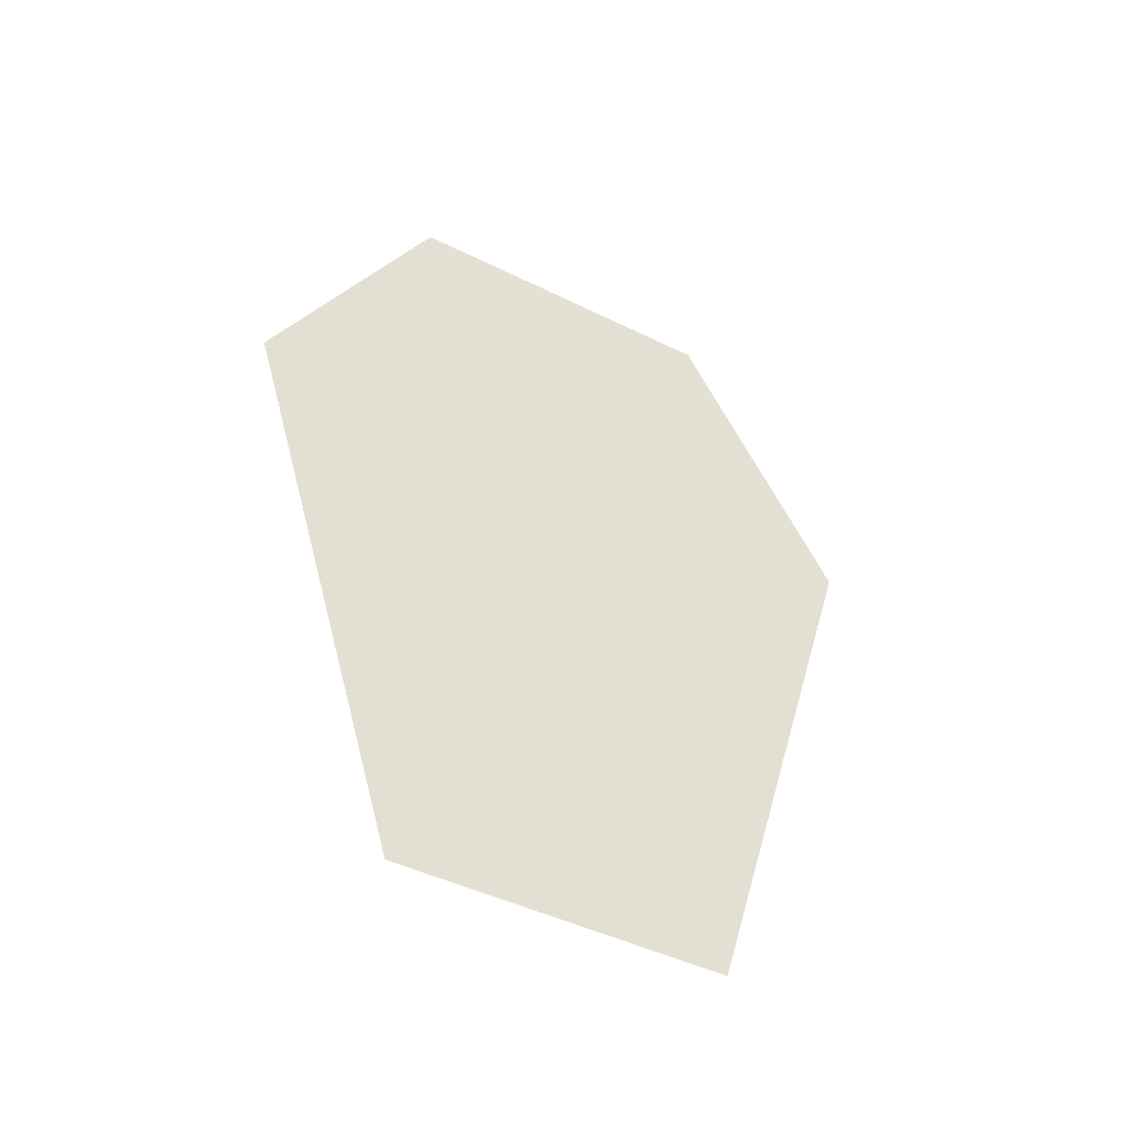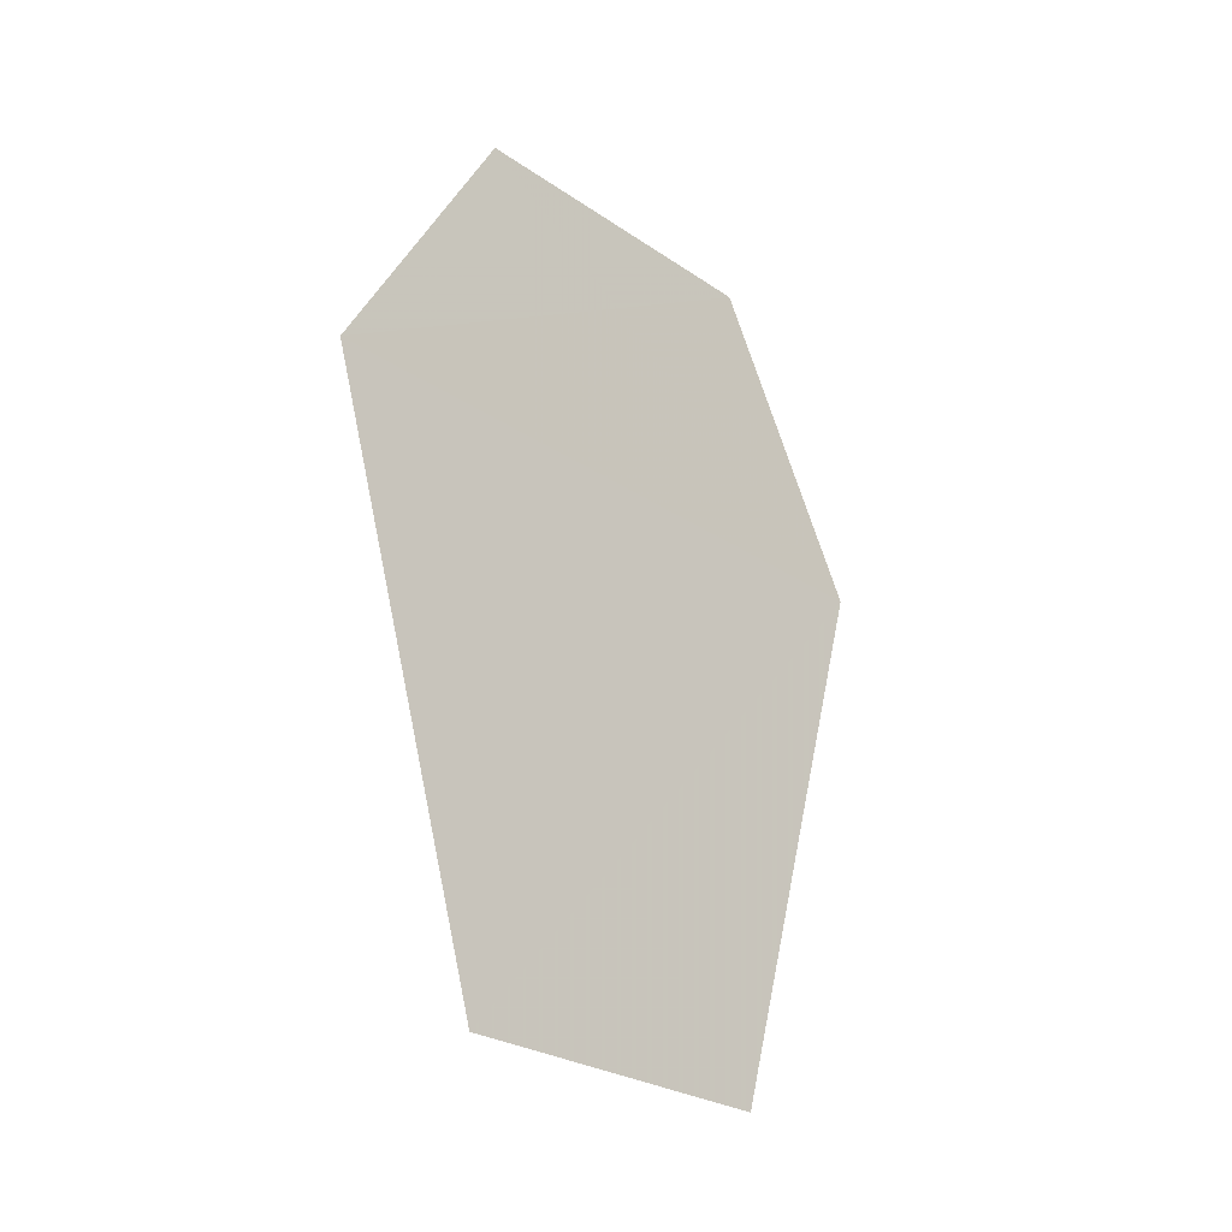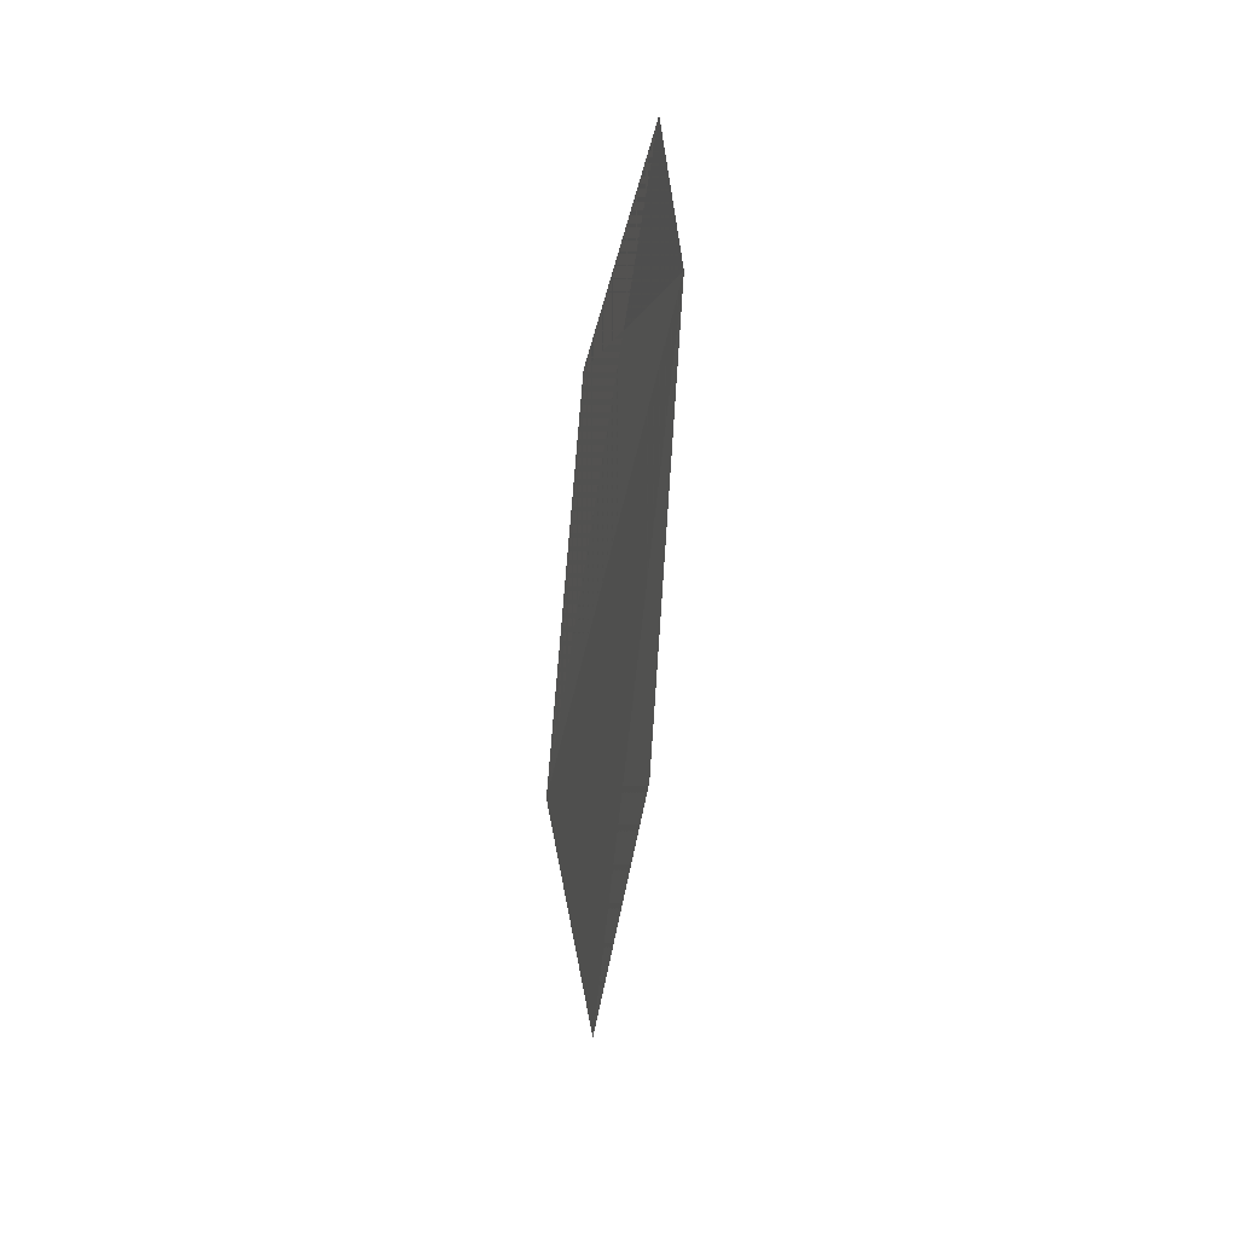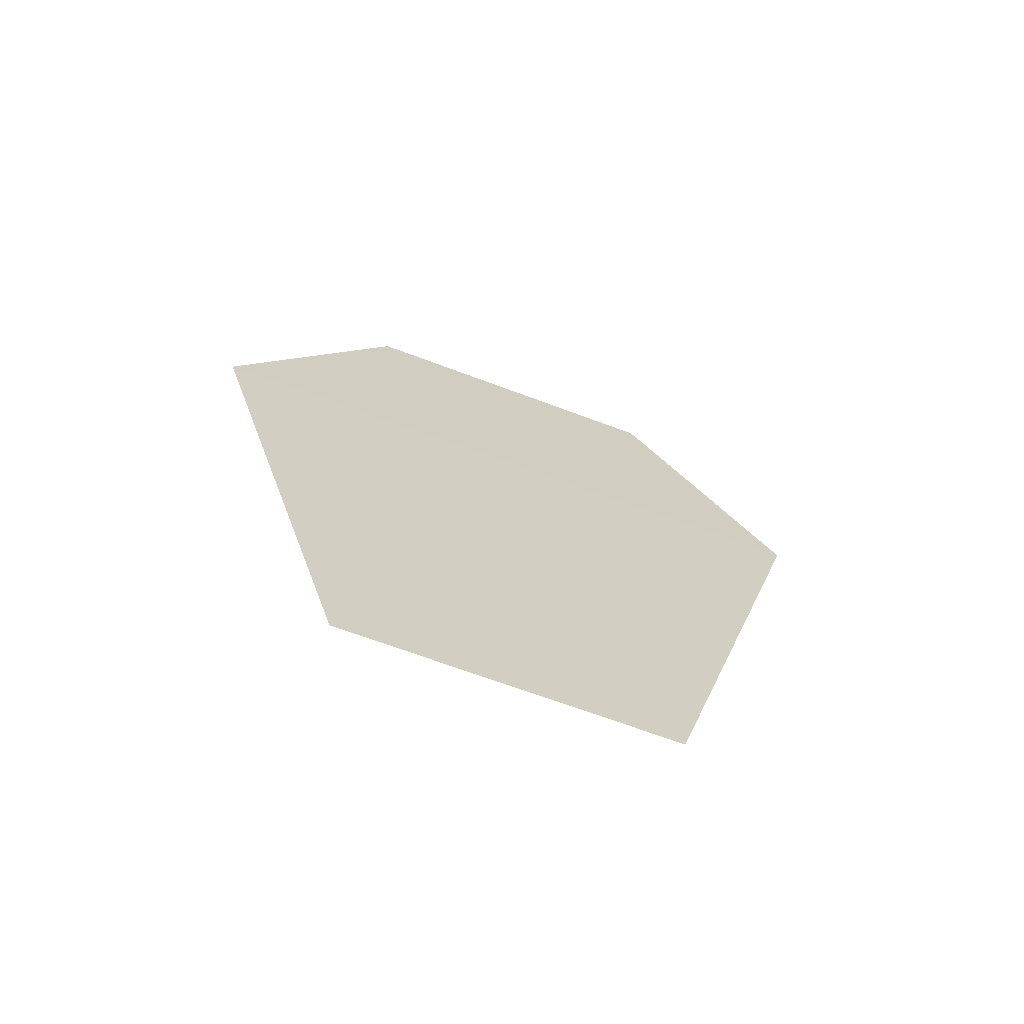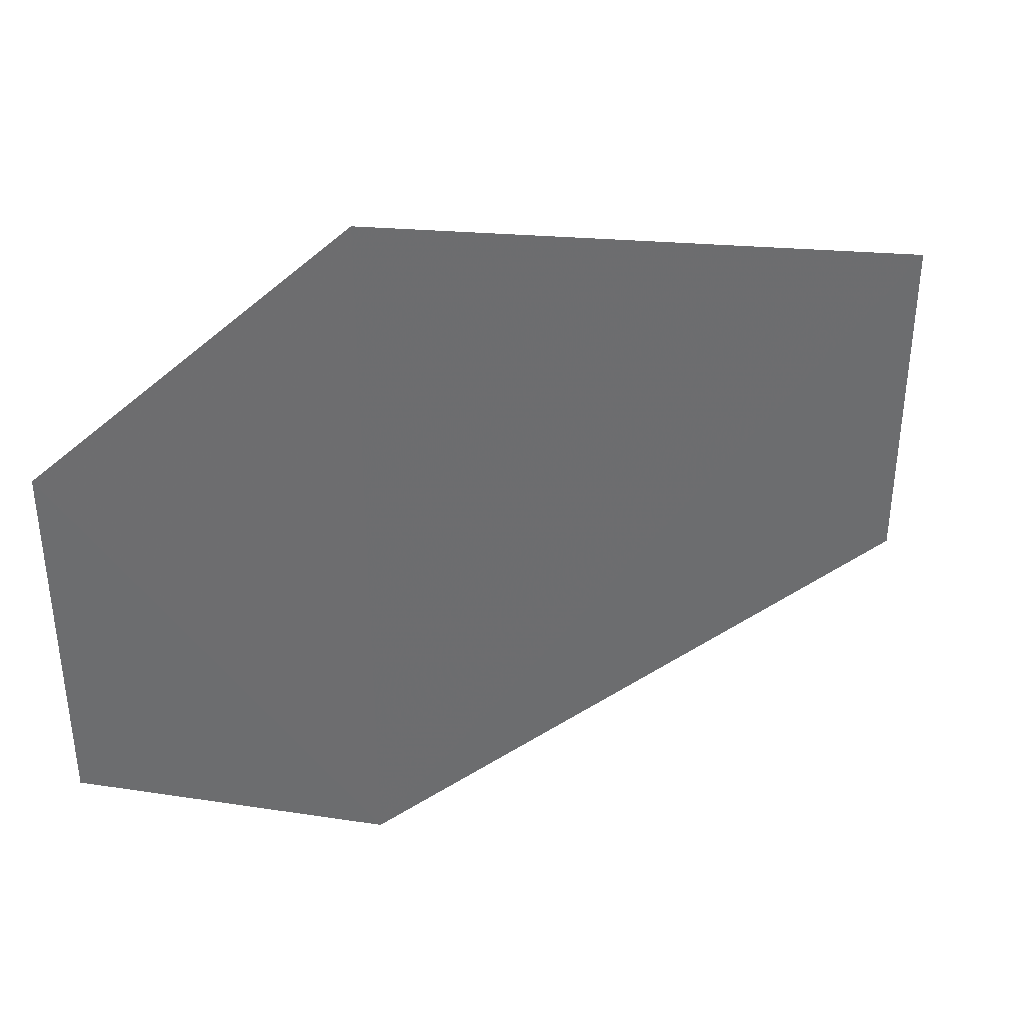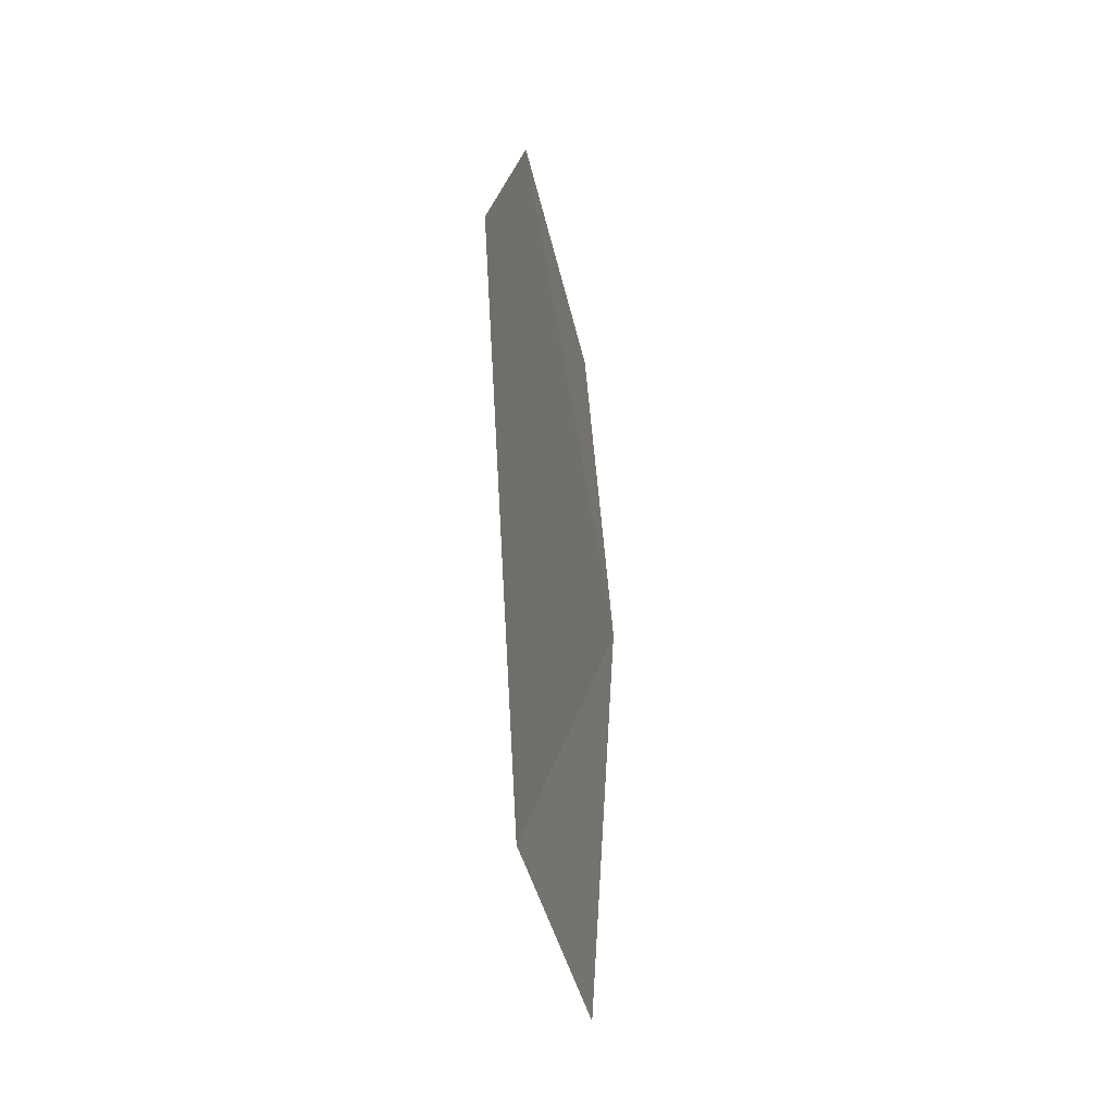
<metadata>
{"format":"obj","ext":"obj","renderer":"f3d","projection":"perspective","resolution":1024,"background":"white","views":[{"elev":-44.3,"azim":-120.2,"up":"+Y"},{"elev":-26.6,"azim":43.3,"up":"+Y"},{"elev":45.2,"azim":-169.8,"up":"+Y"},{"elev":-68.2,"azim":-110.3,"up":"+Y"},{"elev":37.7,"azim":-114.3,"up":"+Z"},{"elev":-37.7,"azim":11.1,"up":"+Y"}]}
</metadata>
<code>
o 5814
v 2223 1876 7.392
v 2223 1876 7.411
v 2223 1876 7.398
v 2223 1876 7.411
v 2223 1876 7.398
v 2223 1876 7.392
v 2223 1876 7.417
v 2223 1876 7.411
v 2223 1876 7.392
v 2223 1876 7.417
v 2223 1876 7.417
v 2223 1876 7.392
v 2223 1876 7.398
v 2223 1876 7.417
v 2223 1876 7.411
v 2223 1876 7.398
v 2223 1876 7.411
v 2223 1876 7.398
v 2223 1876 7.417
v 2223 1876 7.392
f 1 2 3
f 1 4 5
f 6 7 4
f 8 9 10
f 11 12 13
f 14 13 15
f 14 16 17
f 18 19 20

</code>
